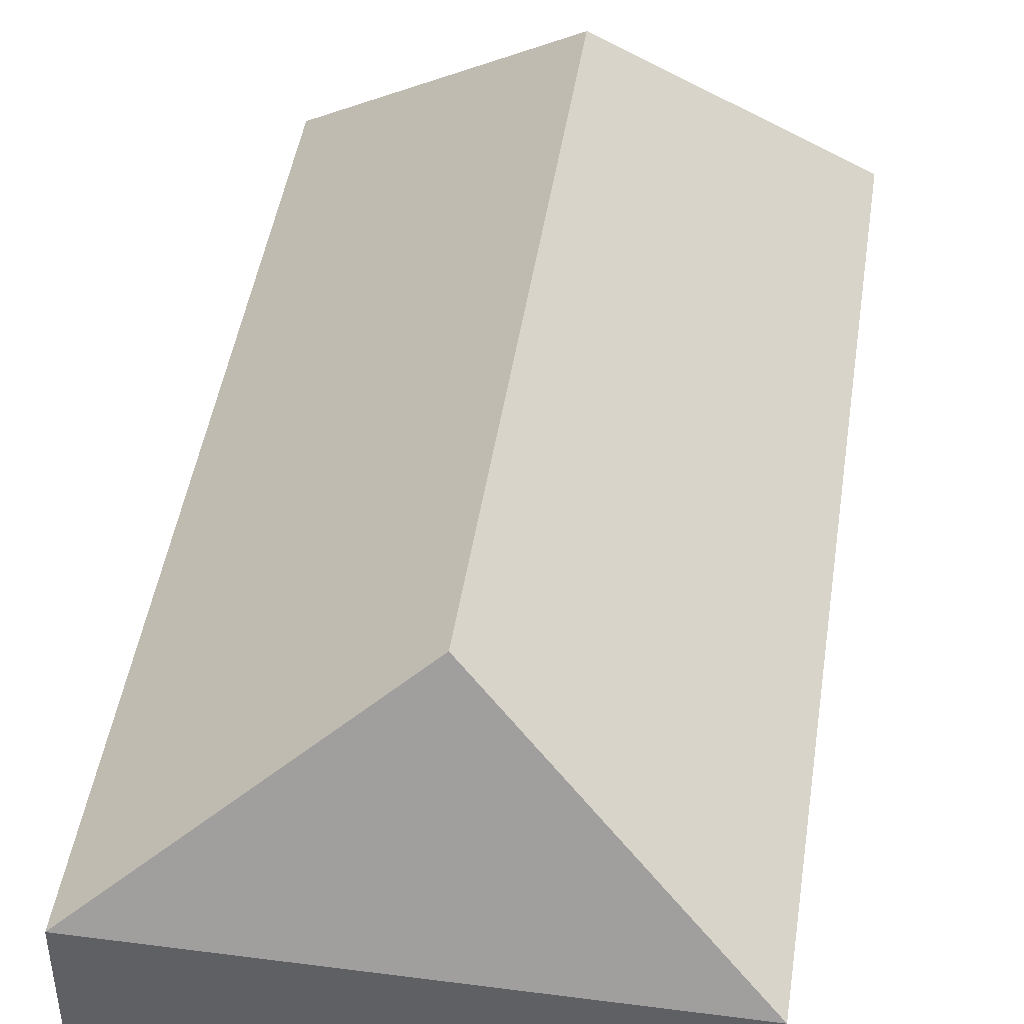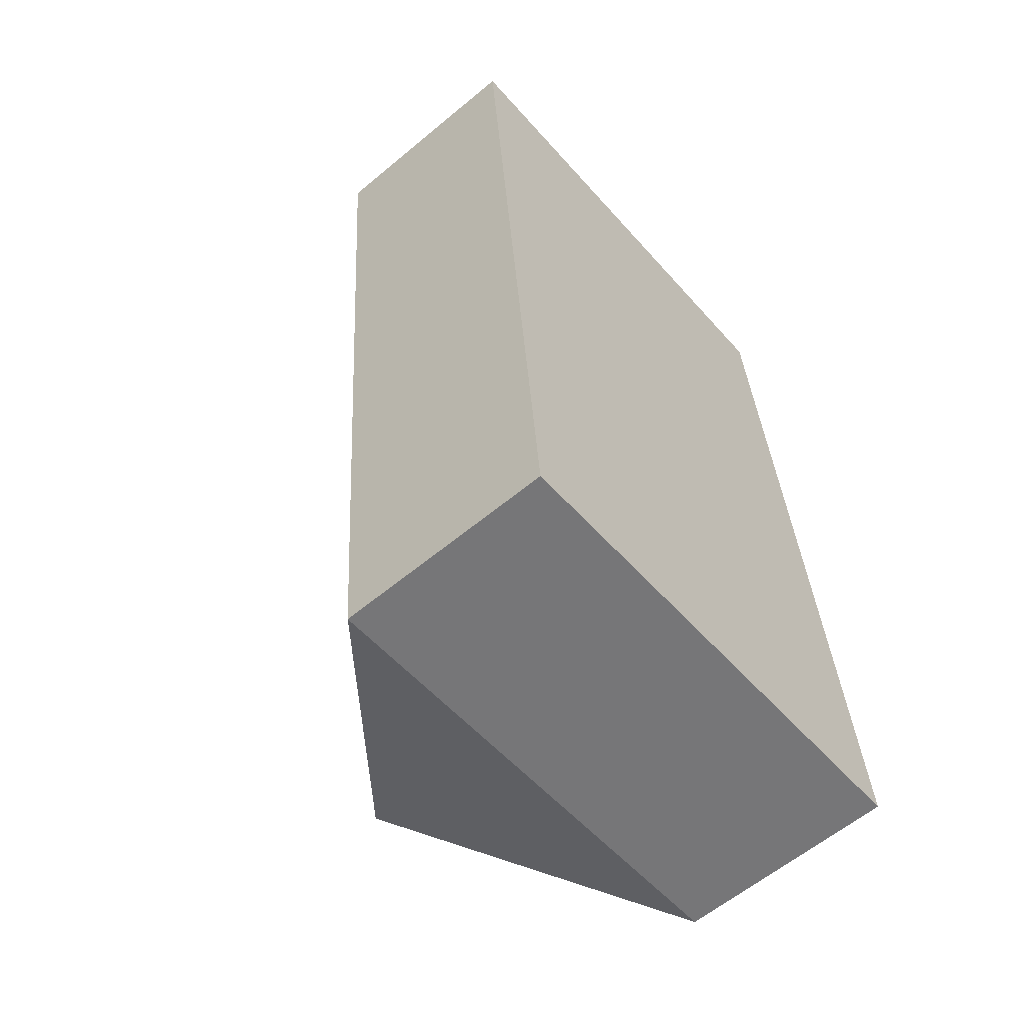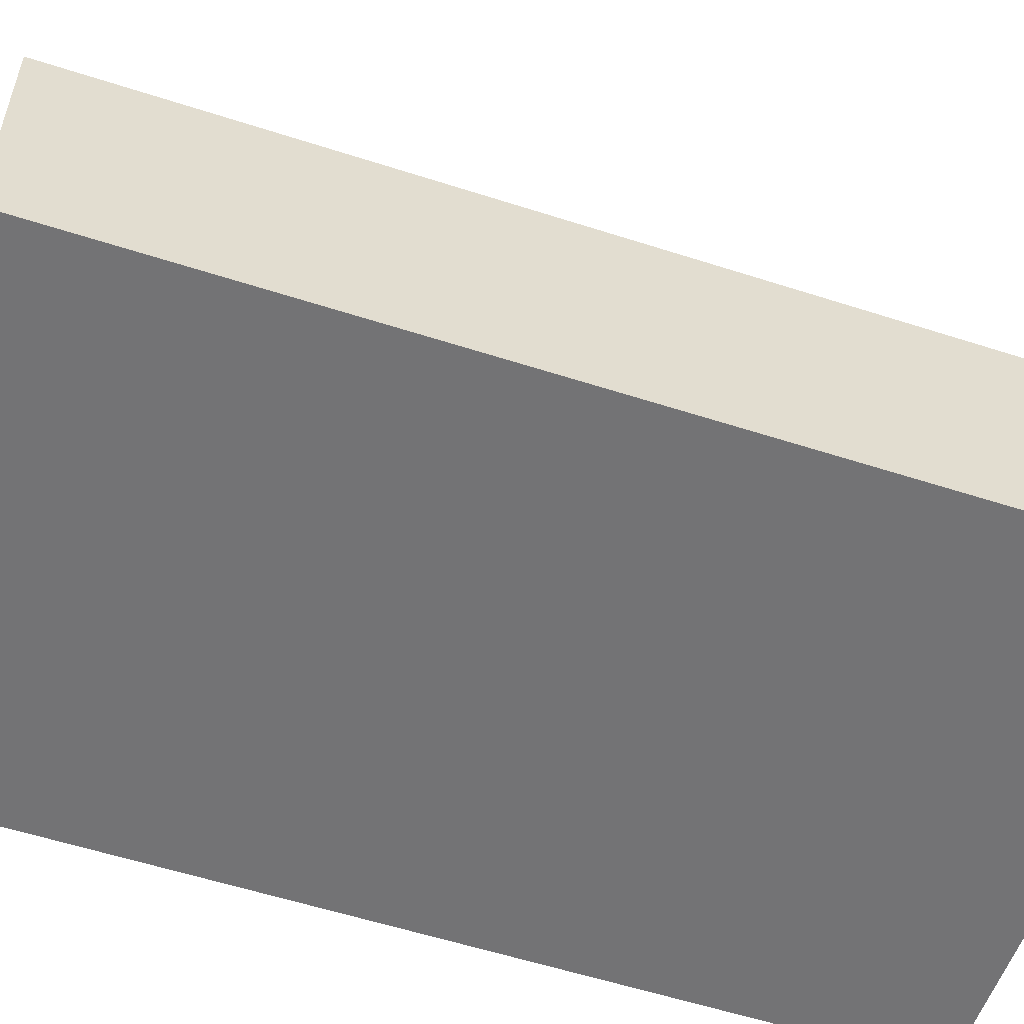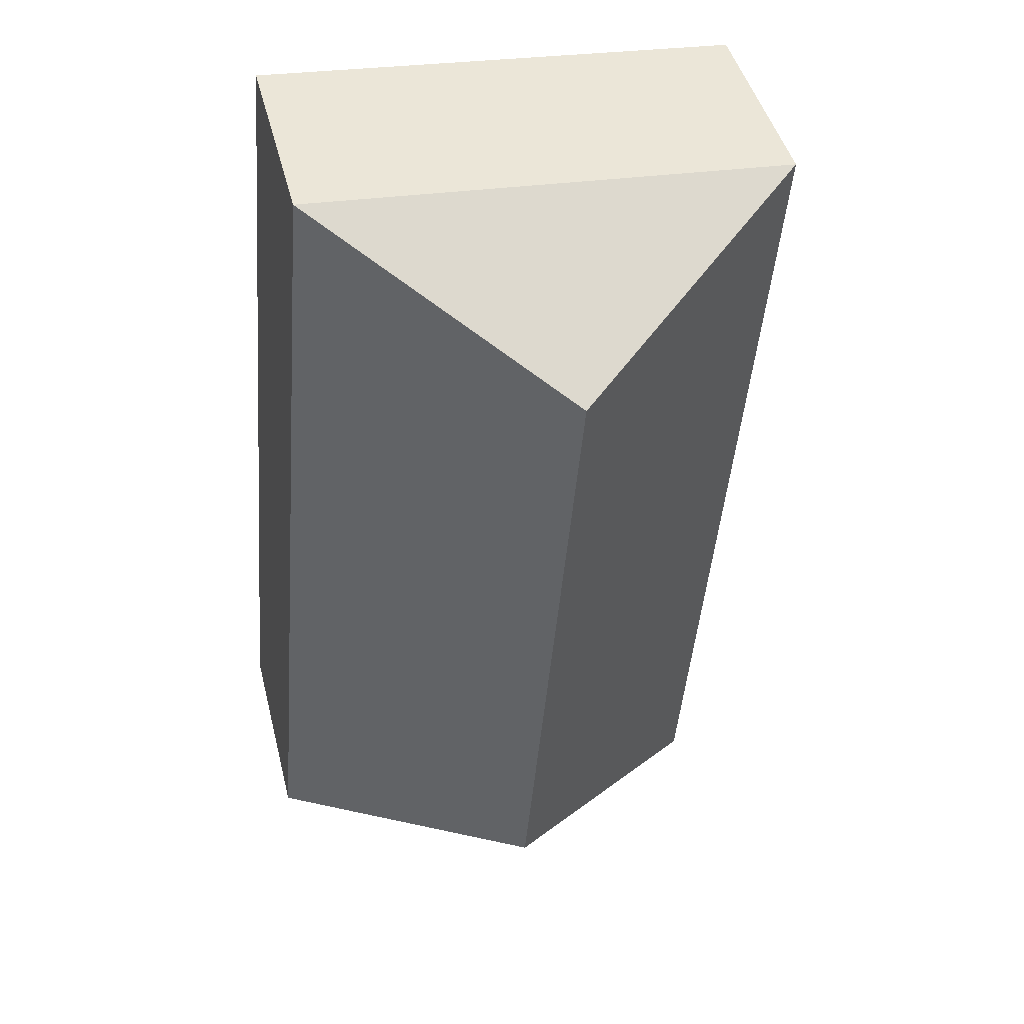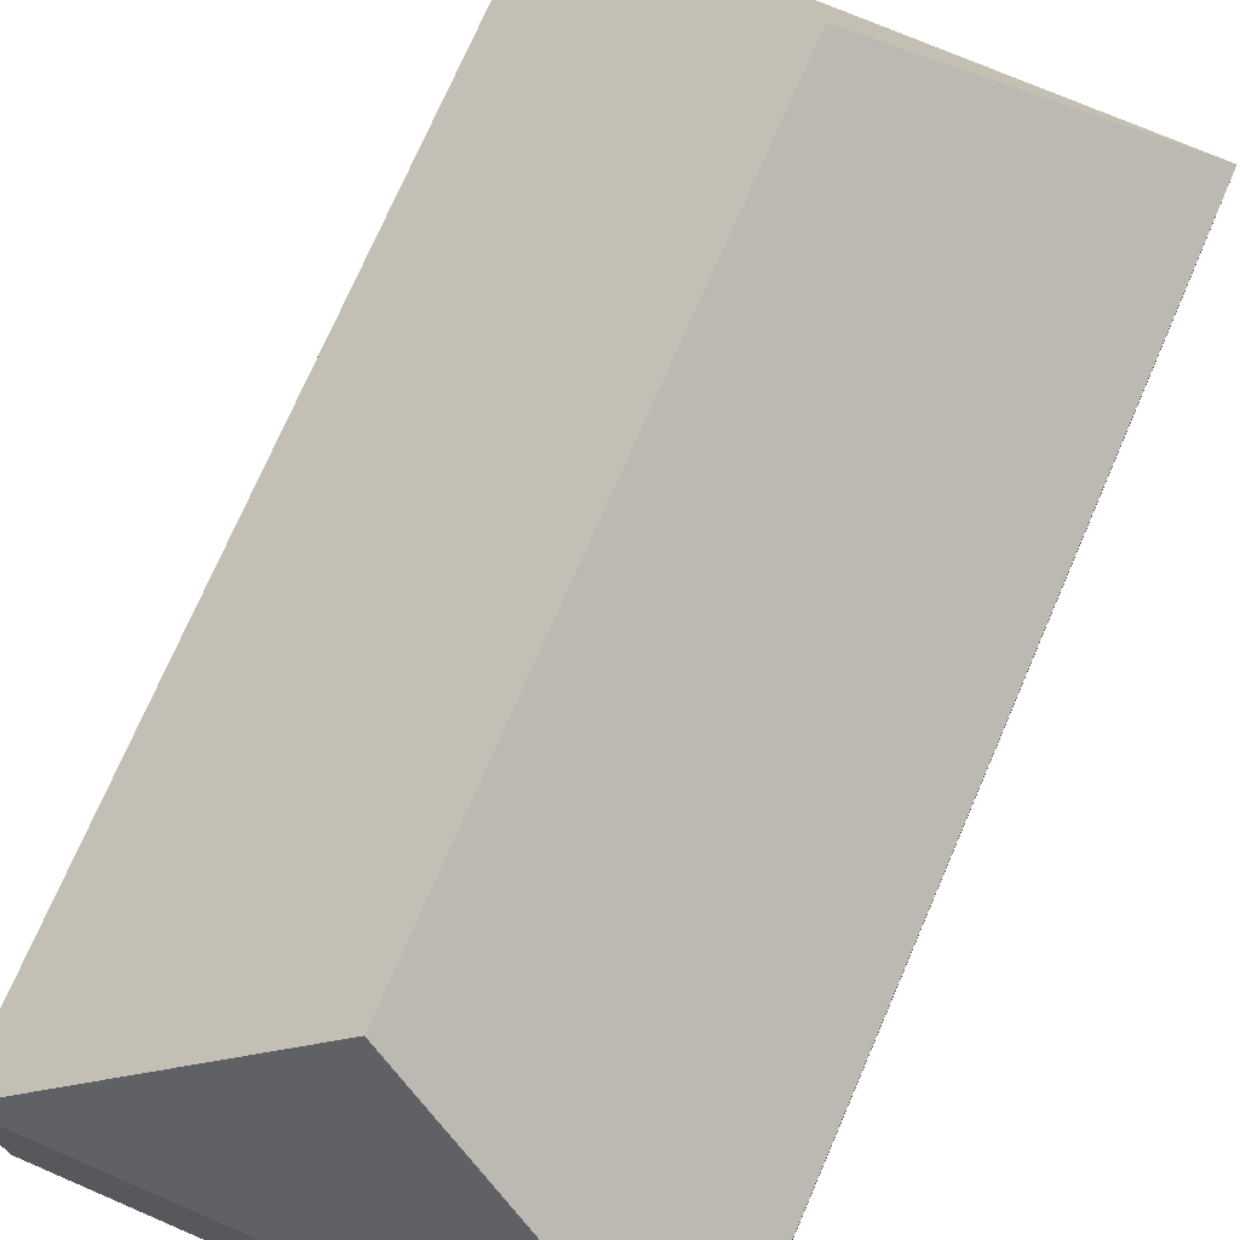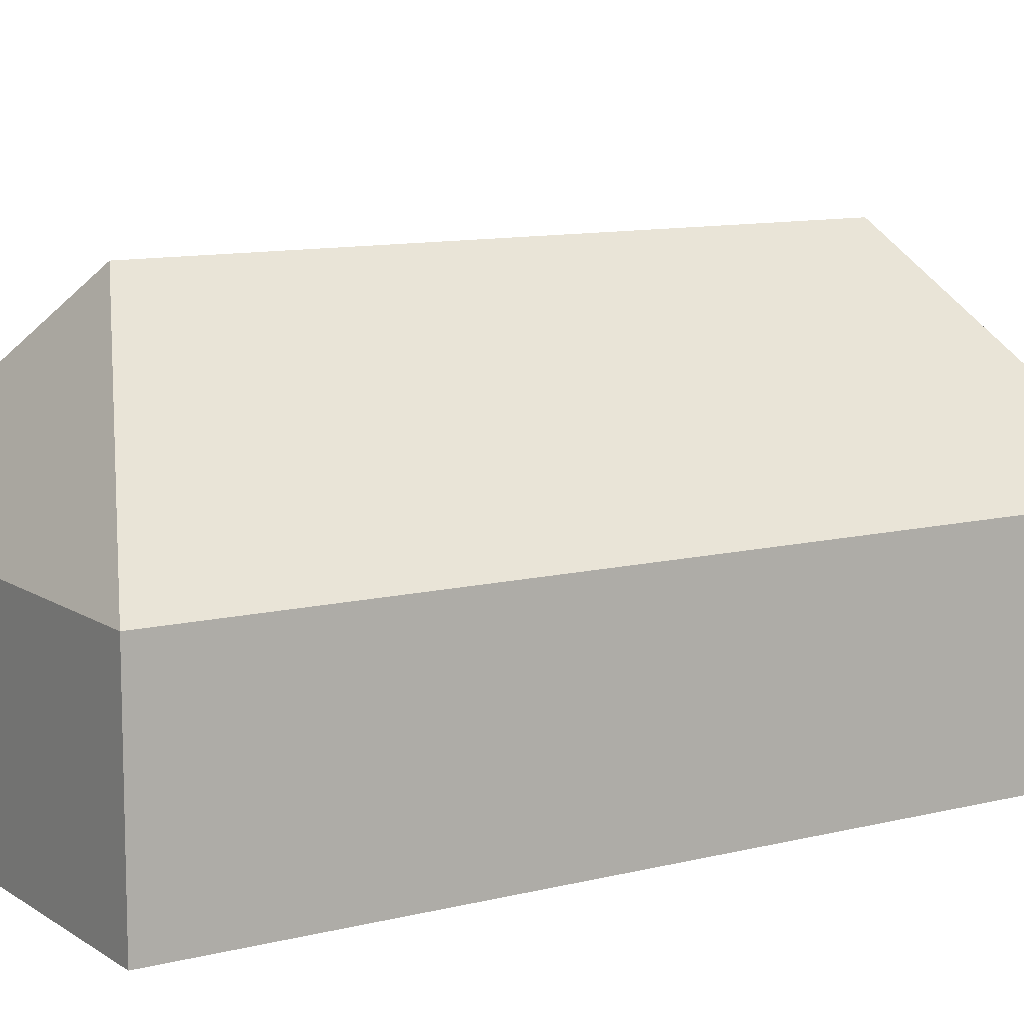
<metadata>
{"format":"obj","ext":"obj","renderer":"f3d","projection":"perspective","resolution":1024,"background":"white","views":[{"elev":45.3,"azim":3.8,"up":"+Y"},{"elev":-60.3,"azim":-49.6,"up":"+Z"},{"elev":-56.0,"azim":66.4,"up":"+Y"},{"elev":45.4,"azim":166.0,"up":"+Z"},{"elev":73.6,"azim":-161.4,"up":"+Y"},{"elev":10.4,"azim":52.8,"up":"+Y"}]}
</metadata>
<code>
o CG10_500_042069_0019
v 179.9 75 -15.93
v 205.4 75 -319
v 120.7 145 -287.8
v 101.7 144.8 -59.64
v 35.25 75 -333.1
v 10.32 75 -29.9
v 179.9 0 -15.93
v 205.4 0 -319
v 35.25 0 -333.1
v 10.32 0 -29.9
f 6 4 1
f 6 5 3 4
f 4 3 2 1
f 5 2 3
f 7 8 9 10
f 1 7 8 2
f 2 8 9 5
f 5 9 10 6
f 6 10 7 1

</code>
